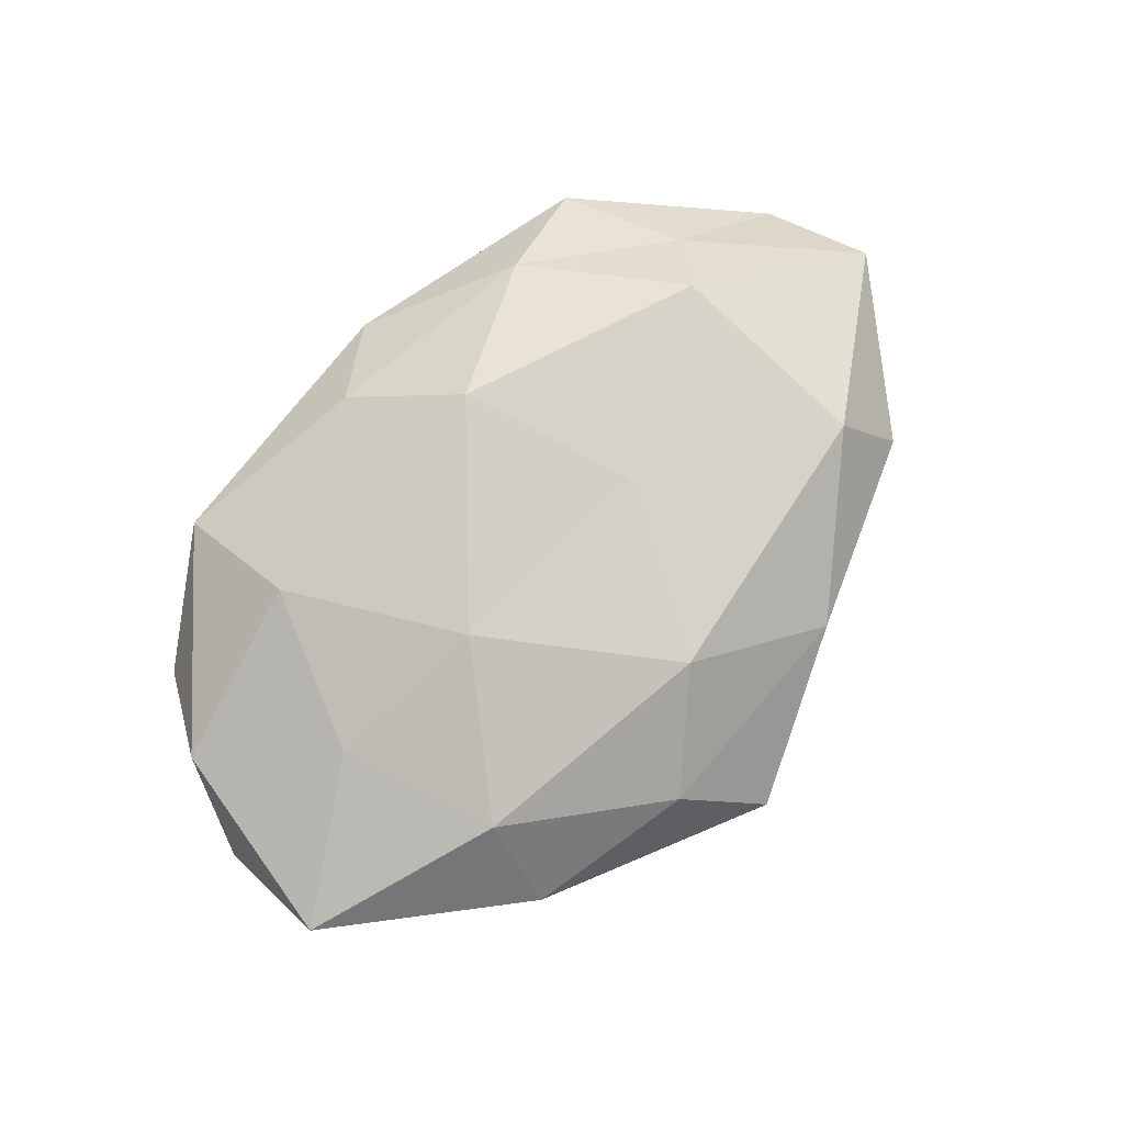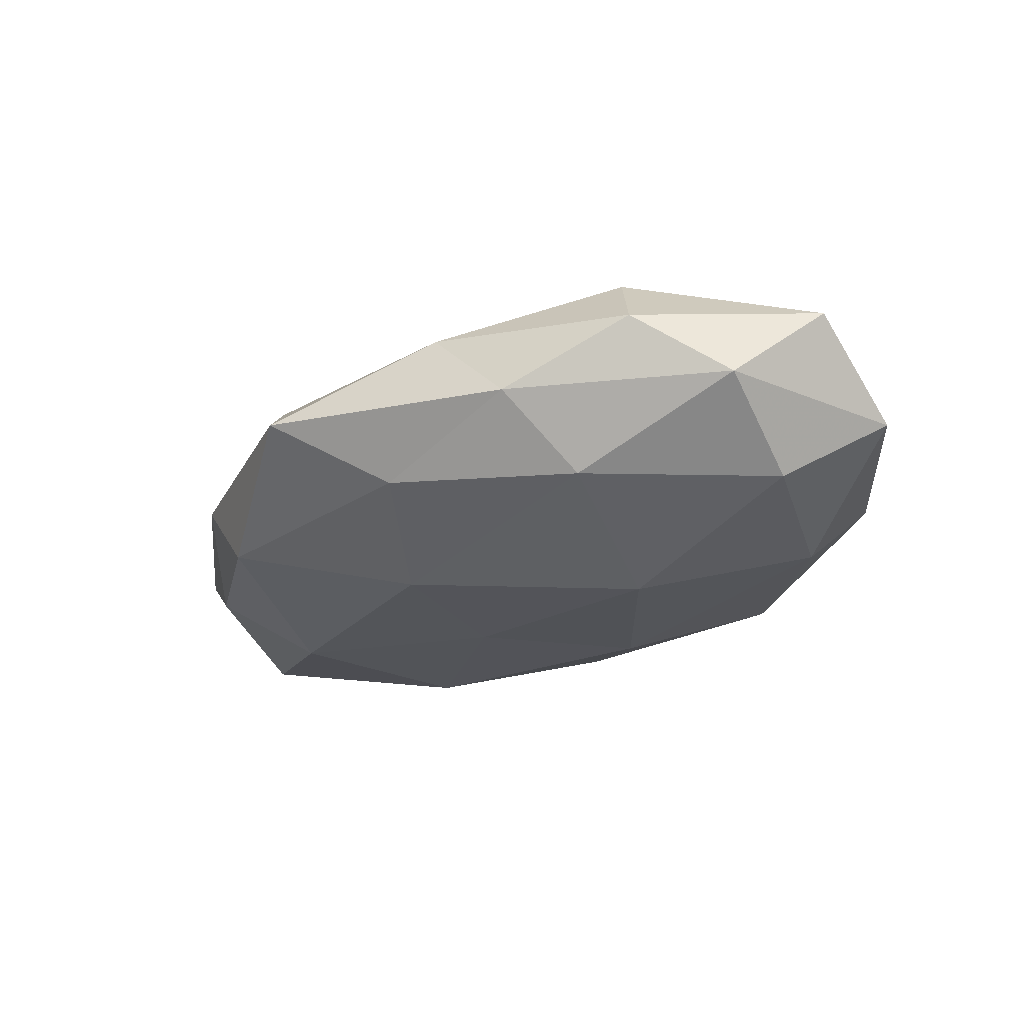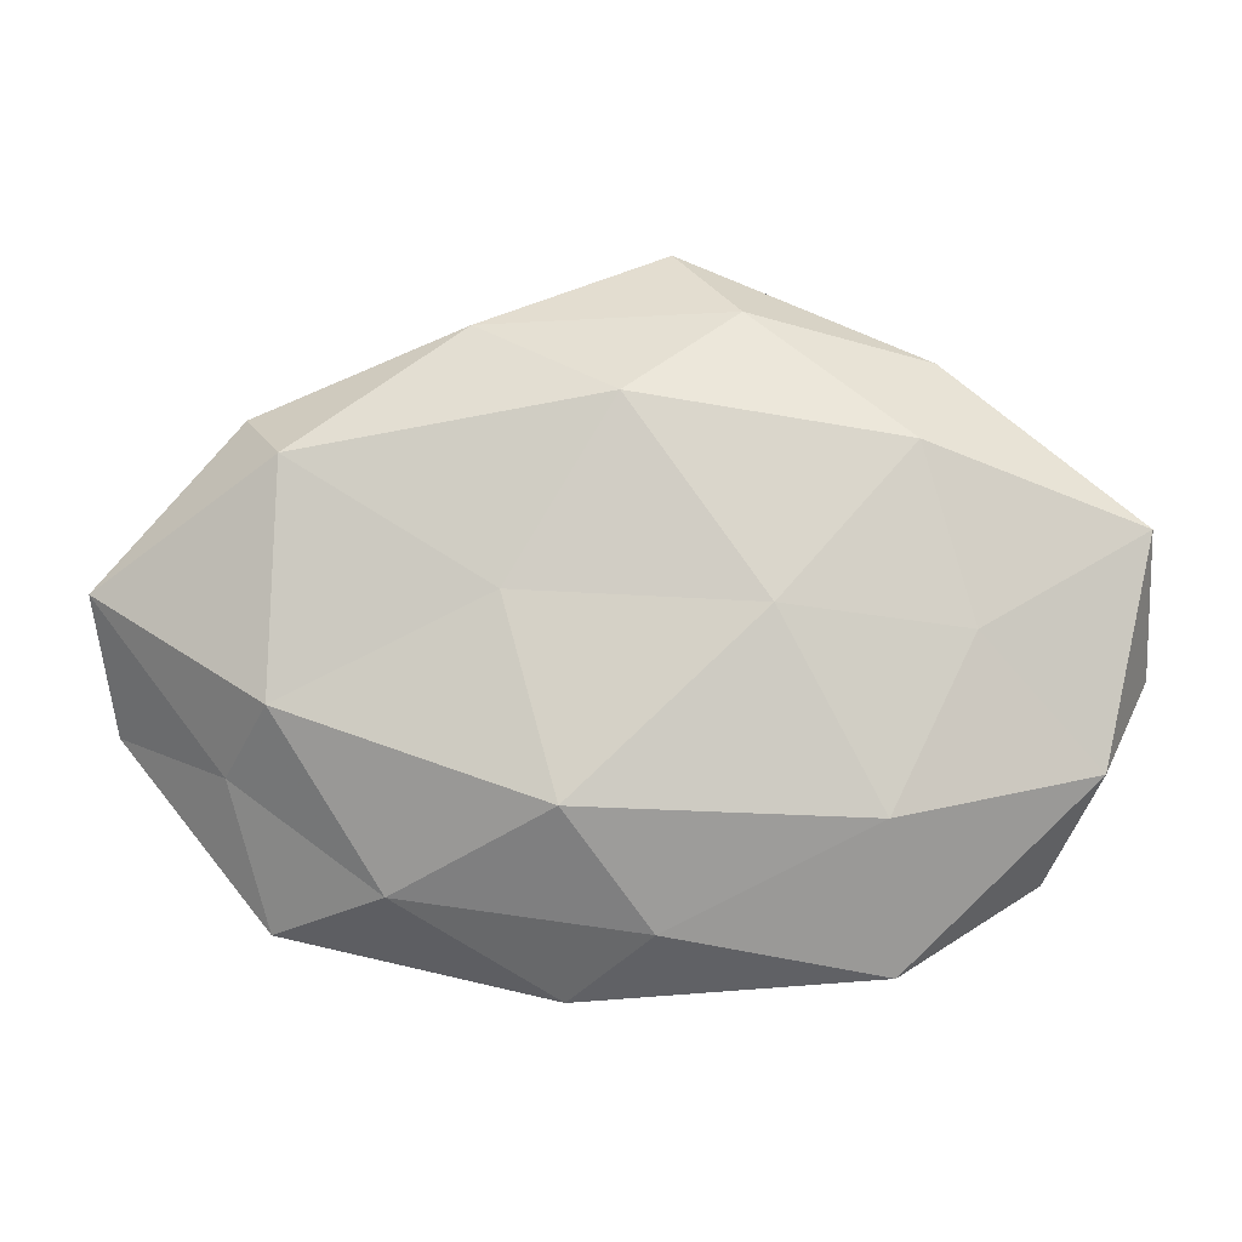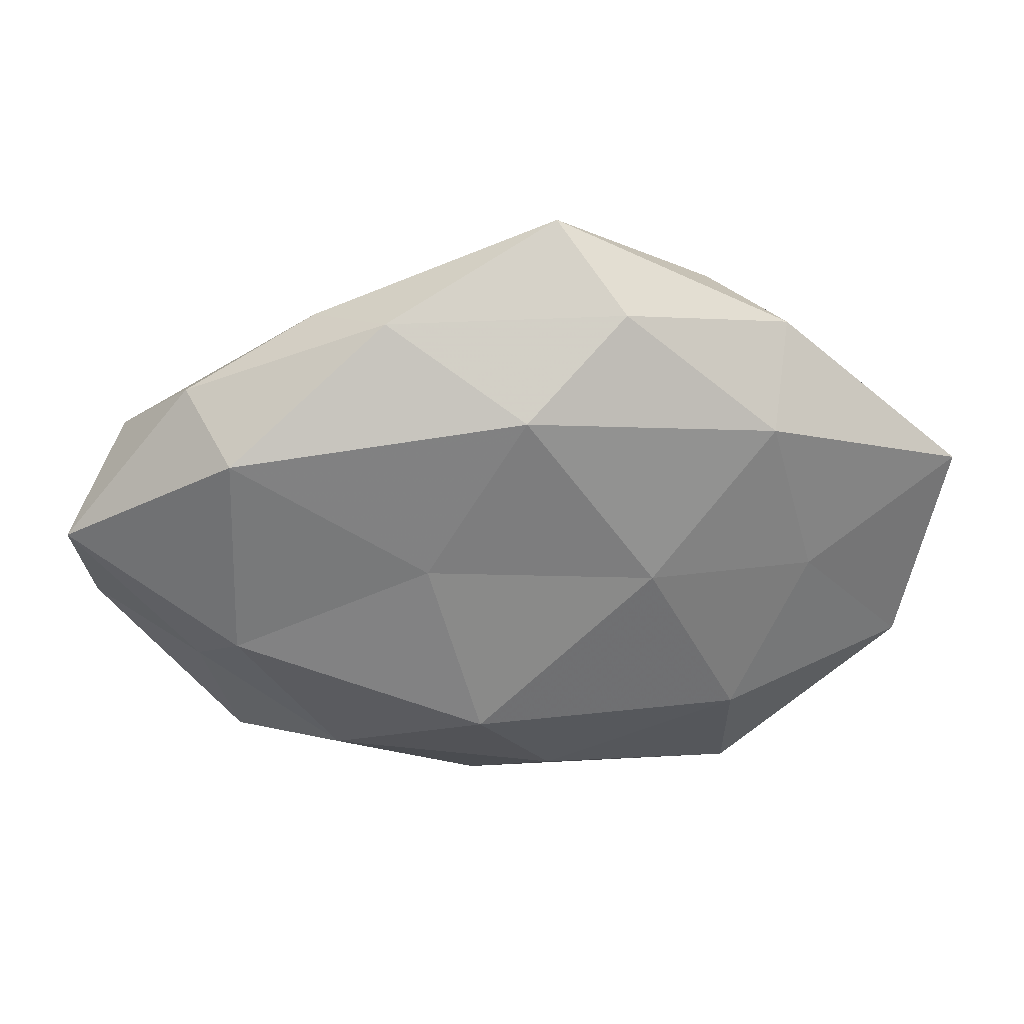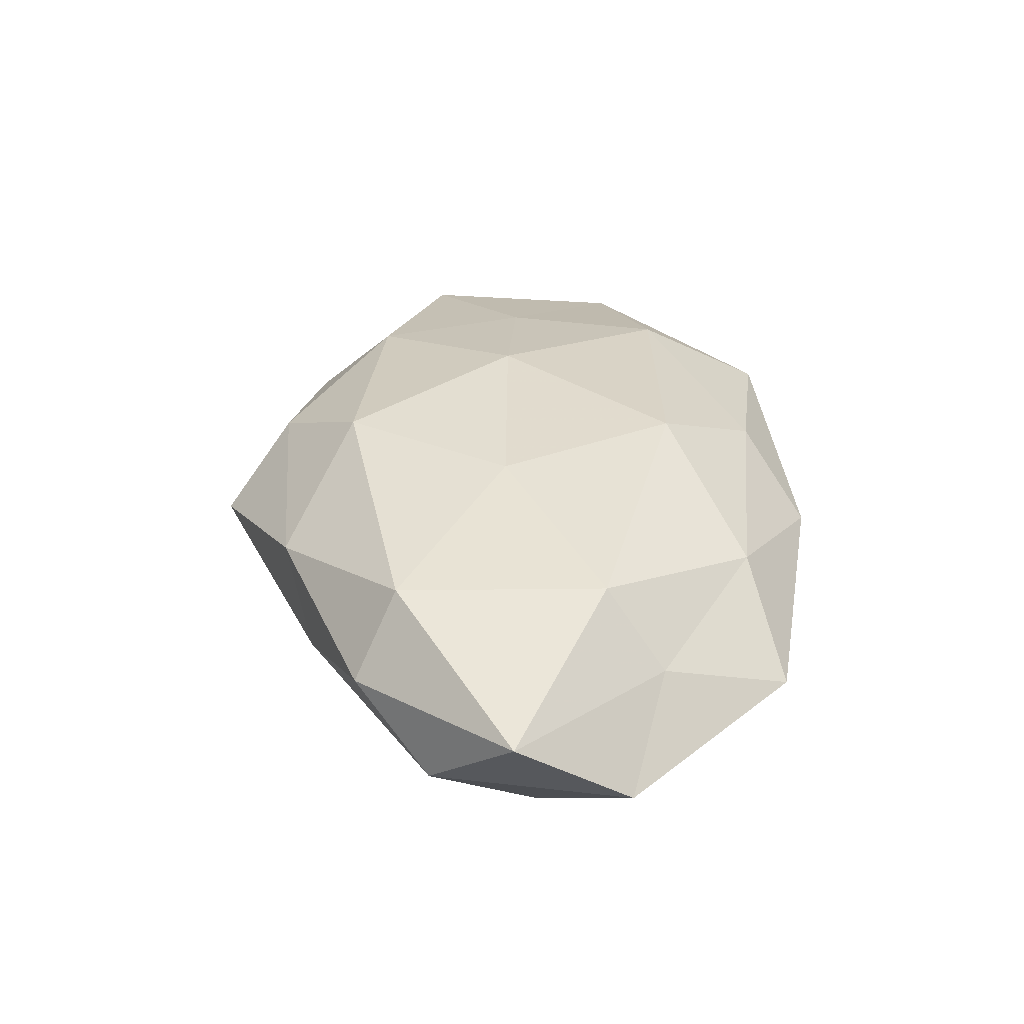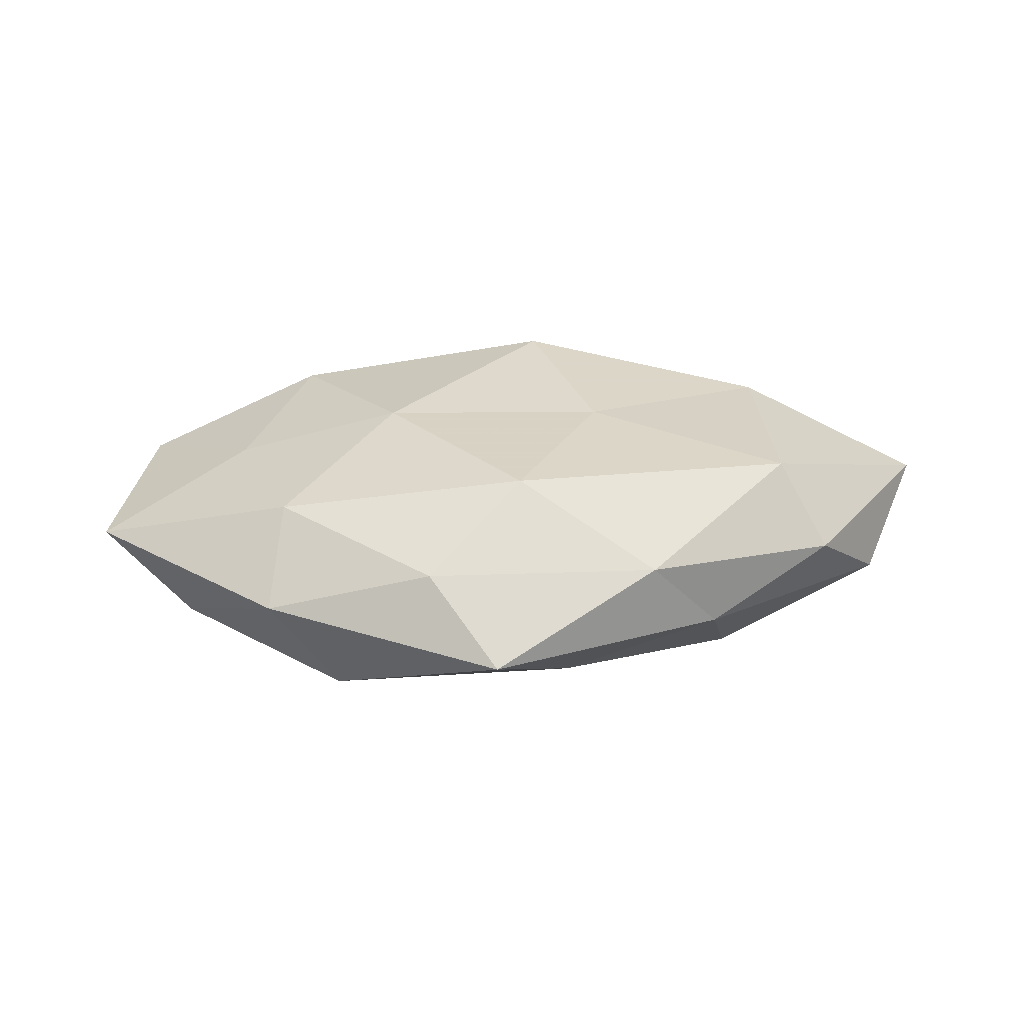
<metadata>
{"format":"obj","ext":"obj","renderer":"f3d","projection":"perspective","resolution":1024,"background":"white","views":[{"elev":79.3,"azim":132.3,"up":"+Z"},{"elev":-29.3,"azim":-136.9,"up":"+Z"},{"elev":-7.2,"azim":3.7,"up":"+Y"},{"elev":32.2,"azim":-3.3,"up":"+Y"},{"elev":36.0,"azim":-92.8,"up":"+Z"},{"elev":26.6,"azim":174.8,"up":"+Z"}]}
</metadata>
<code>
v 0.004977 0.03774 -0.001408
v -0.0328 -0.02724 -0.0009283
v 0.0009449 0.02141 0.01352
v 0.02464 -0.01707 0.0114
v 0.02722 -0.01384 -0.01071
v -0.03631 -0.01284 0.004336
v 0.00382 -0.02729 0.008703
v 0.03069 0.007742 -0.01176
v 0.02238 0.02733 -0.008279
v 0.03966 0.01527 -0.004589
v 0.02793 0.0174 0.009422
v 0.03287 1.272e-05 0.008917
v -0.01352 0.02949 0.005638
v -0.03514 0.02111 0.003349
v 0.01188 0.03016 0.006458
v -0.04825 -0.008466 -0.003031
v -0.04305 0.01329 -0.003747
v -0.004028 0.0271 -0.008136
v -0.009794 0.003399 0.01377
v -0.02418 0.01752 -0.01083
v -0.04935 0.004361 0.005311
v -0.03056 -0.01771 -0.009982
v -0.03112 -0.006706 0.01196
v 0.01466 0.001959 0.01397
v 0.04943 0.009804 0.003319
v -0.03035 0.01632 0.01197
v -0.00433 -0.01606 0.01559
v 0.03916 -0.02266 -0.003573
v -0.00124 -0.0187 -0.01226
v -0.004911 -0.03344 0.001464
v 0.00364 0.01589 -0.01426
v -0.01719 -0.001121 -0.01579
v 0.04454 -0.0128 0.004101
v 0.01369 -0.02964 -0.00568
v -0.02075 -0.02389 0.007718
v 0.02995 0.02618 0.001038
v -0.02121 0.02664 -0.002796
v -0.04014 0.001139 -0.01057
v 0.02532 -0.03118 0.003601
v 0.009026 -0.00224 -0.01304
v 0.04963 -0.003367 -0.005194
v -0.01321 -0.03144 -0.006771
f 10 8 9
f 15 3 11
f 13 15 1
f 13 3 15
f 6 16 2
f 18 1 9
f 21 16 6
f 14 17 21
f 17 16 21
f 16 22 2
f 21 6 23
f 3 24 11
f 4 12 24
f 11 24 12
f 3 19 24
f 12 25 11
f 26 3 13
f 14 26 13
f 26 19 3
f 14 21 26
f 26 23 19
f 21 23 26
f 7 4 27
f 19 23 27
f 4 24 27
f 27 24 19
f 8 31 9
f 9 31 18
f 20 18 31
f 29 22 32
f 20 31 32
f 33 12 4
f 33 25 12
f 28 34 5
f 34 29 5
f 2 35 6
f 23 6 35
f 27 35 7
f 23 35 27
f 30 35 2
f 30 7 35
f 1 36 9
f 9 36 10
f 1 15 36
f 11 36 15
f 25 10 36
f 25 36 11
f 13 1 37
f 14 13 37
f 14 37 17
f 37 1 18
f 37 20 17
f 37 18 20
f 17 38 16
f 17 20 38
f 16 38 22
f 38 20 32
f 32 22 38
f 39 4 7
f 39 7 30
f 33 4 39
f 28 33 39
f 28 39 34
f 39 30 34
f 5 40 8
f 5 29 40
f 8 40 31
f 40 29 32
f 32 31 40
f 5 8 41
f 41 8 10
f 41 10 25
f 28 5 41
f 41 25 33
f 28 41 33
f 2 22 42
f 29 42 22
f 42 30 2
f 34 42 29
f 34 30 42

</code>
